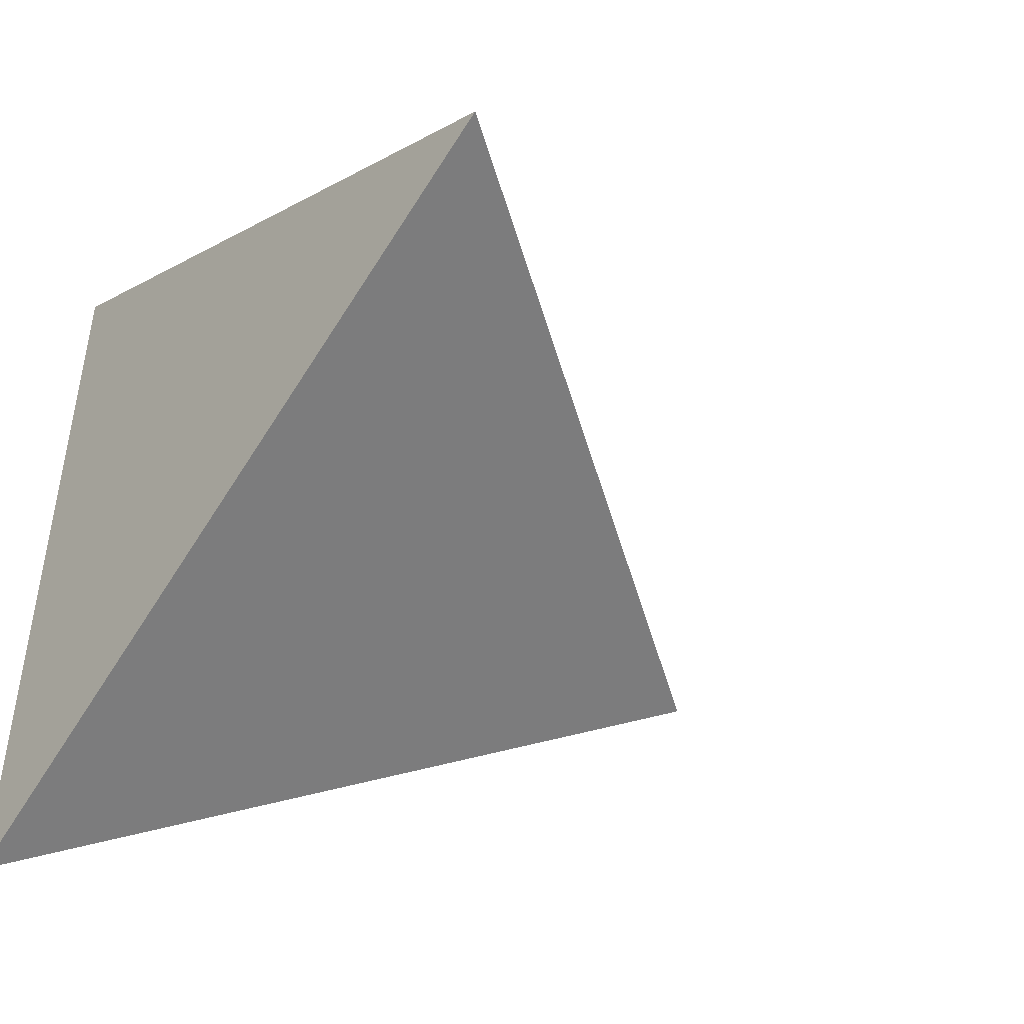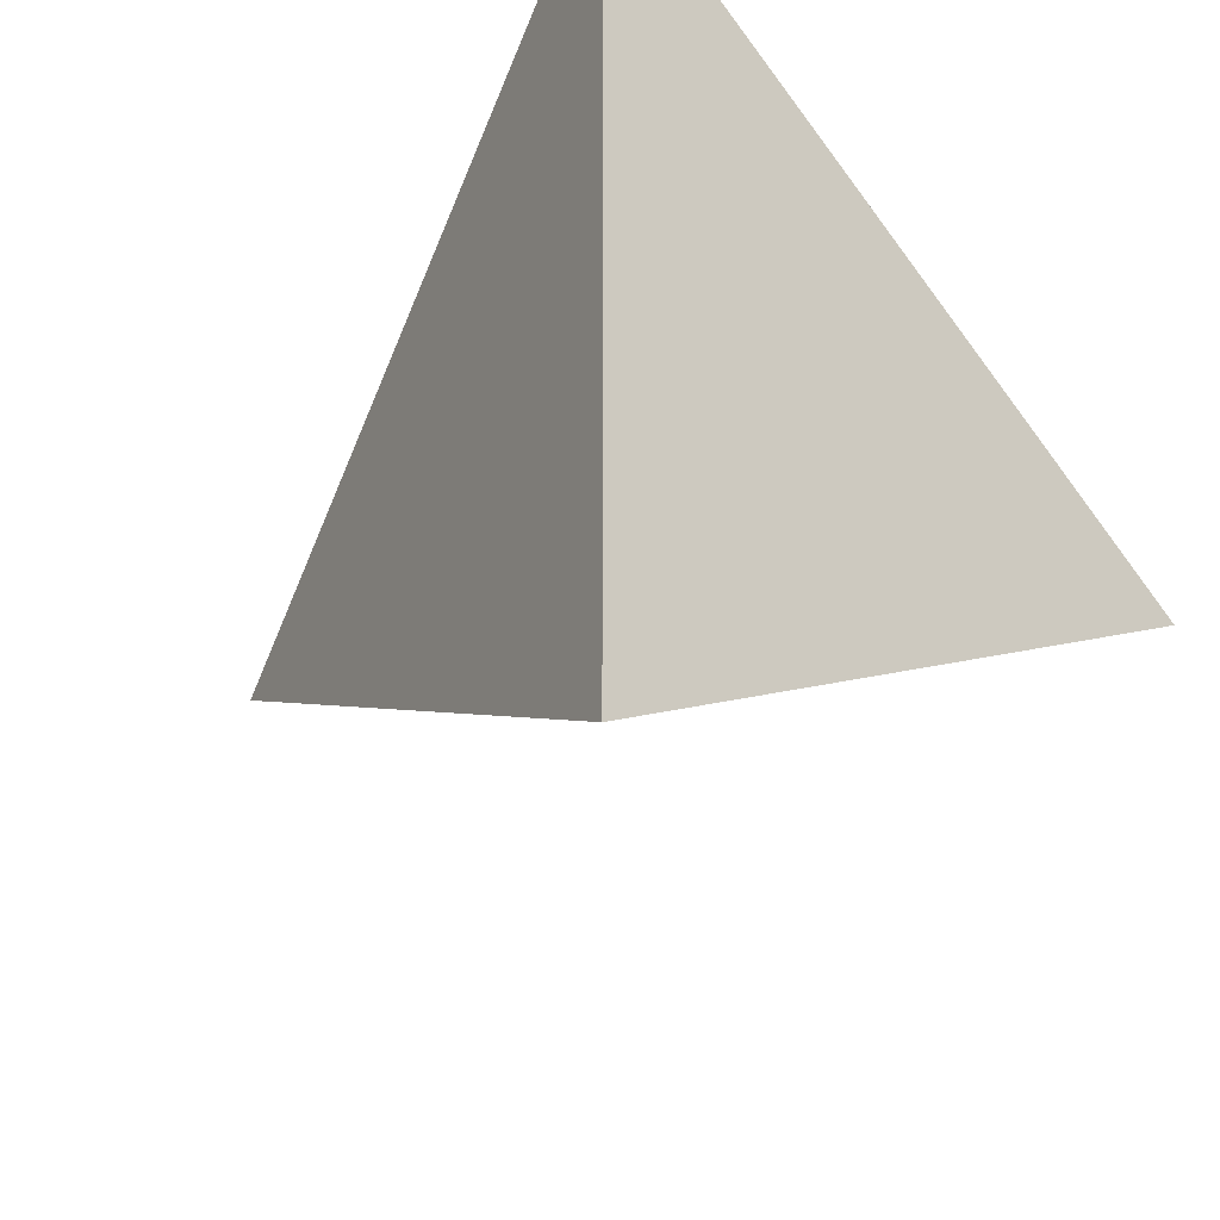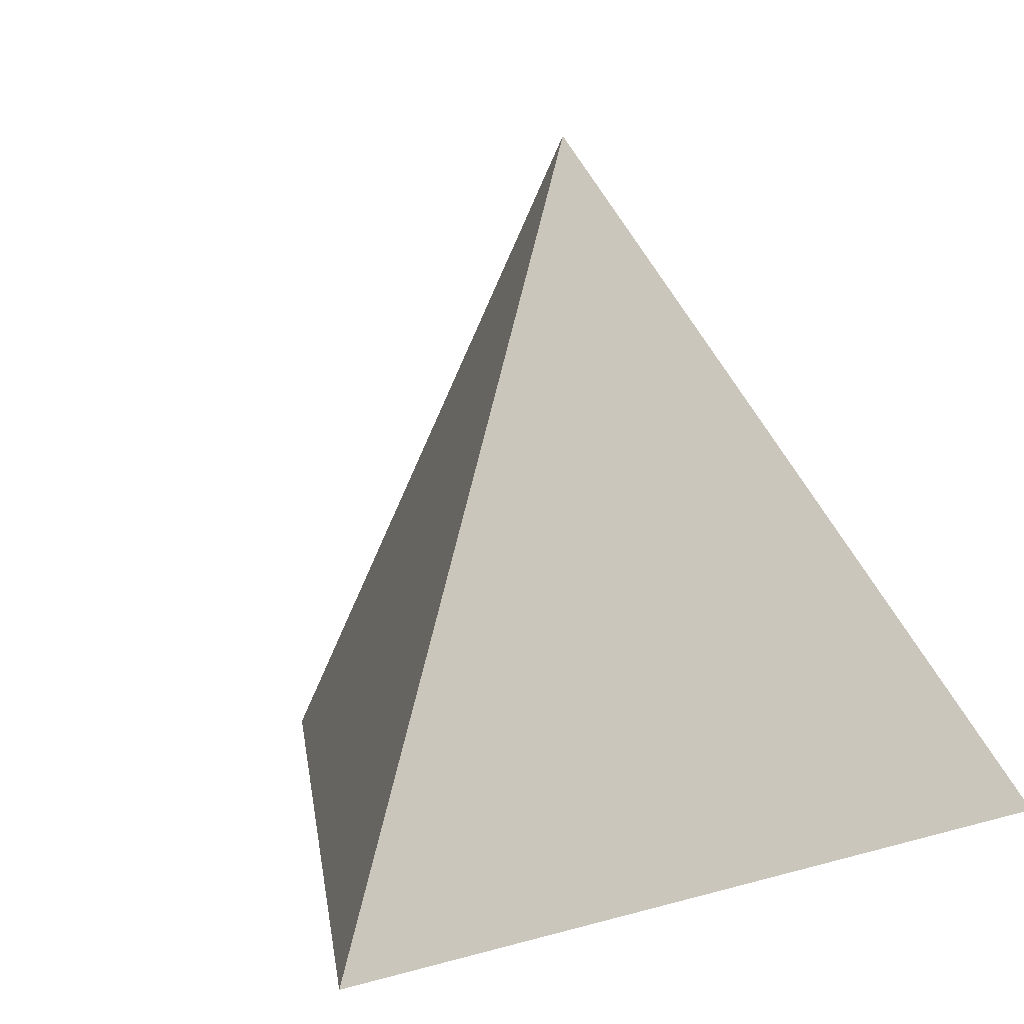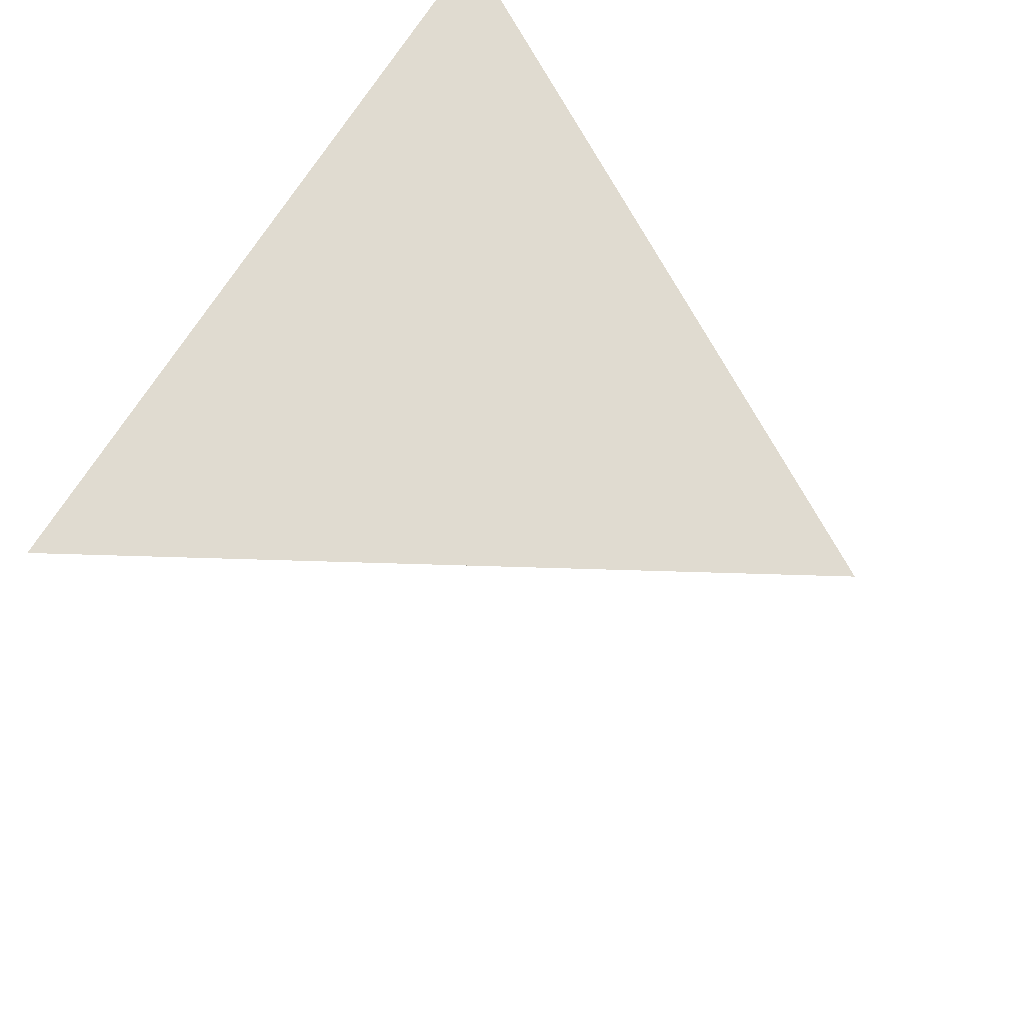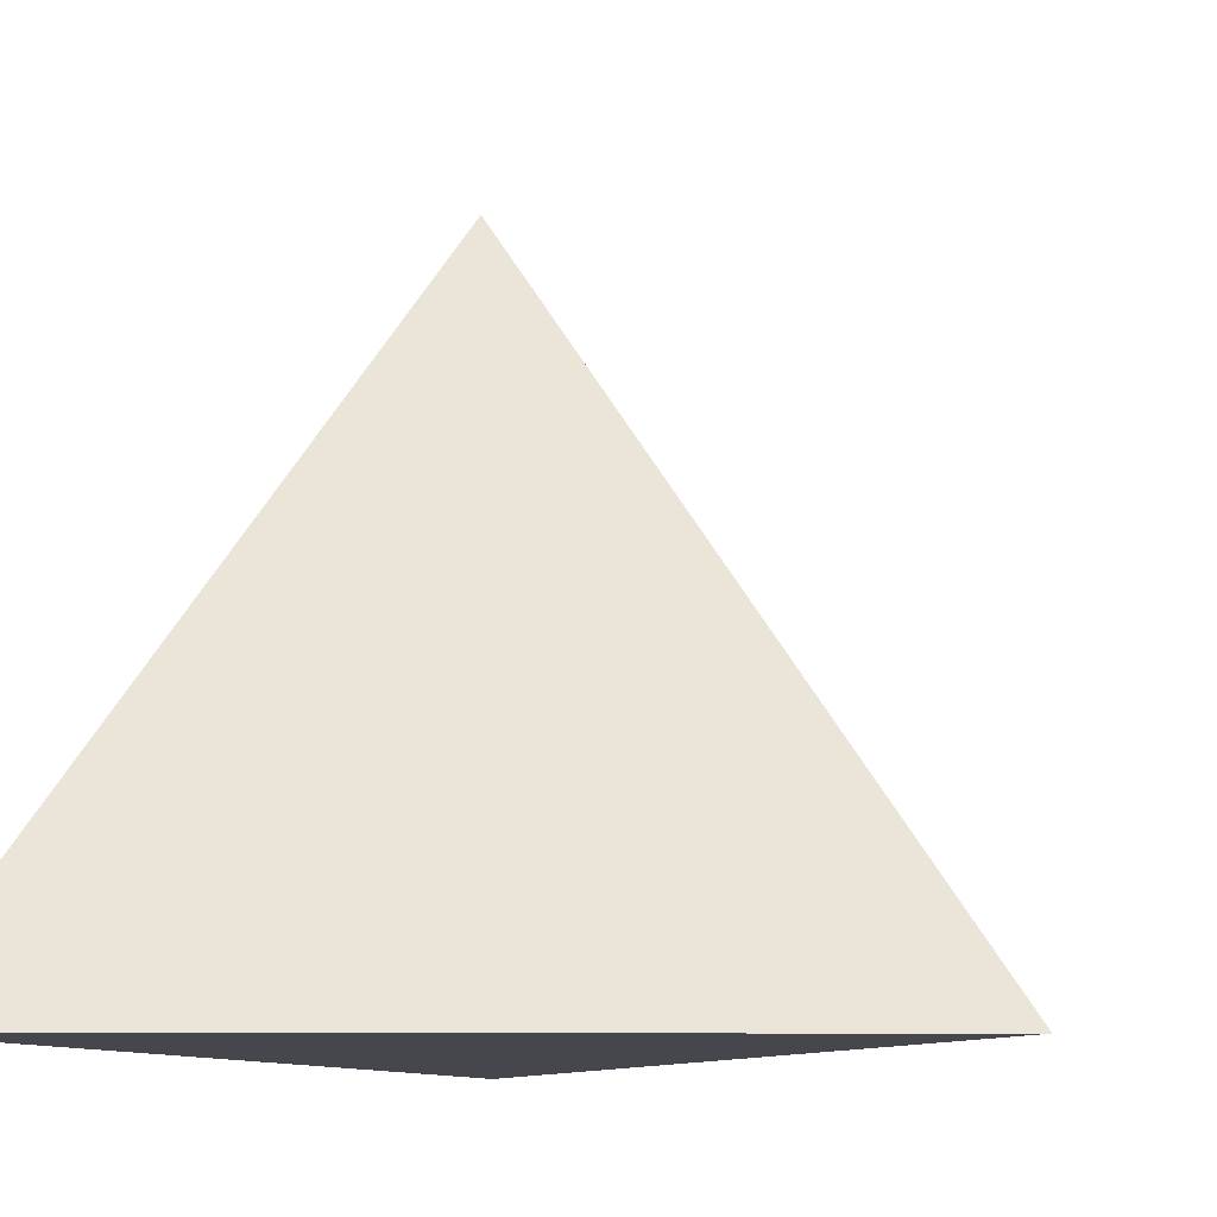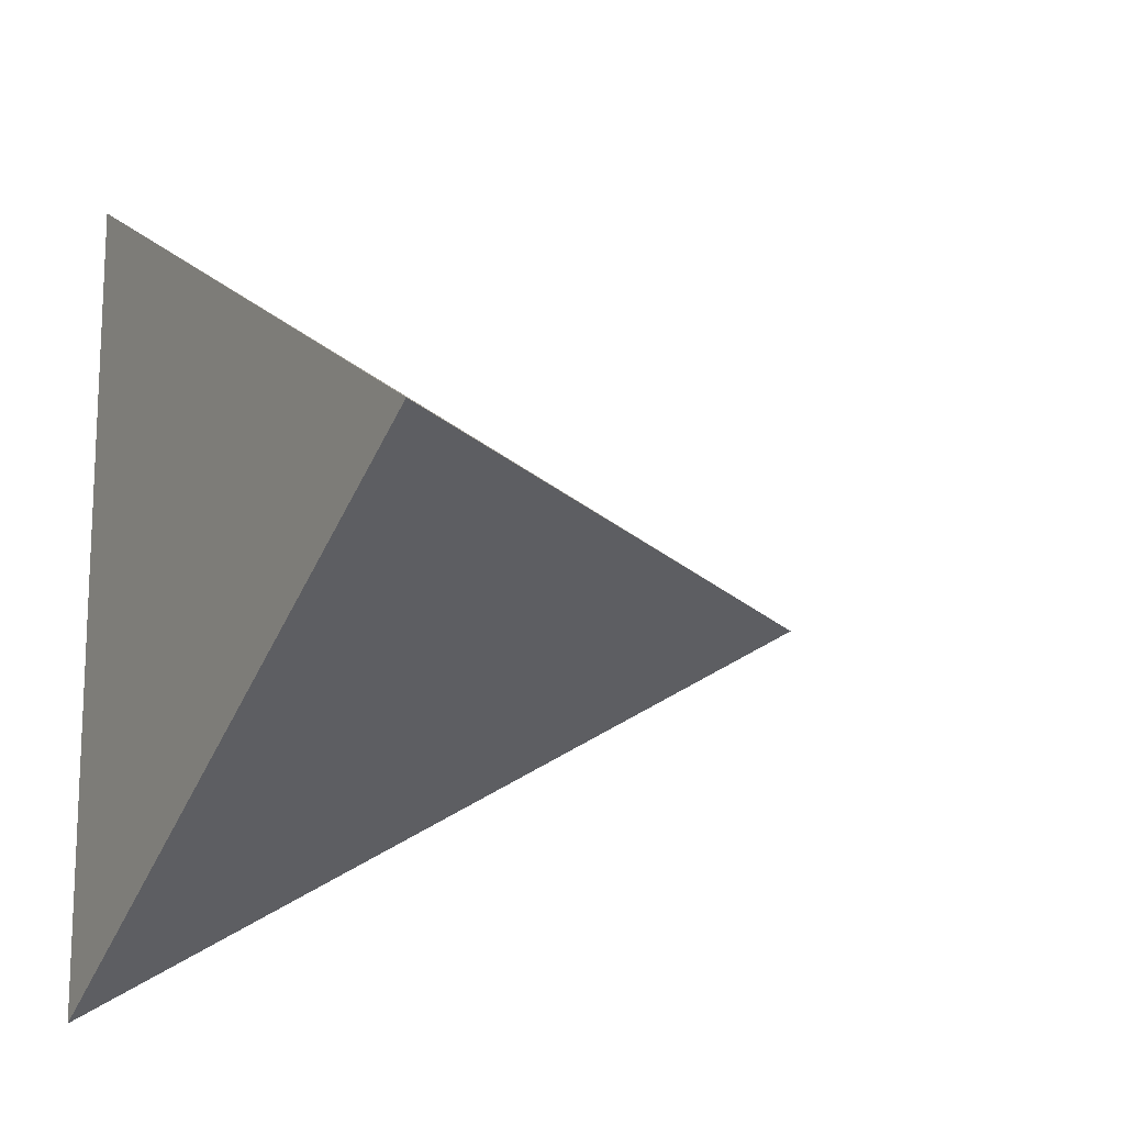
<metadata>
{"format":"obj","ext":"obj","renderer":"f3d","projection":"perspective","resolution":1024,"background":"white","views":[{"elev":-46.5,"azim":50.5,"up":"+Z"},{"elev":-33.6,"azim":-46.1,"up":"+Z"},{"elev":11.2,"azim":113.5,"up":"+Y"},{"elev":34.0,"azim":128.1,"up":"+Z"},{"elev":-10.9,"azim":29.6,"up":"+Y"},{"elev":-15.3,"azim":60.7,"up":"+Z"}]}
</metadata>
<code>
o Solid
v 0 0.08 0
v 0.07543 -0.02667 0
v -0.03771 -0.02667 -0.06532
v -0.03771 -0.02667 0.06532
f 1 2 3
f 1 3 4
f 1 4 2
f 2 4 3

</code>
